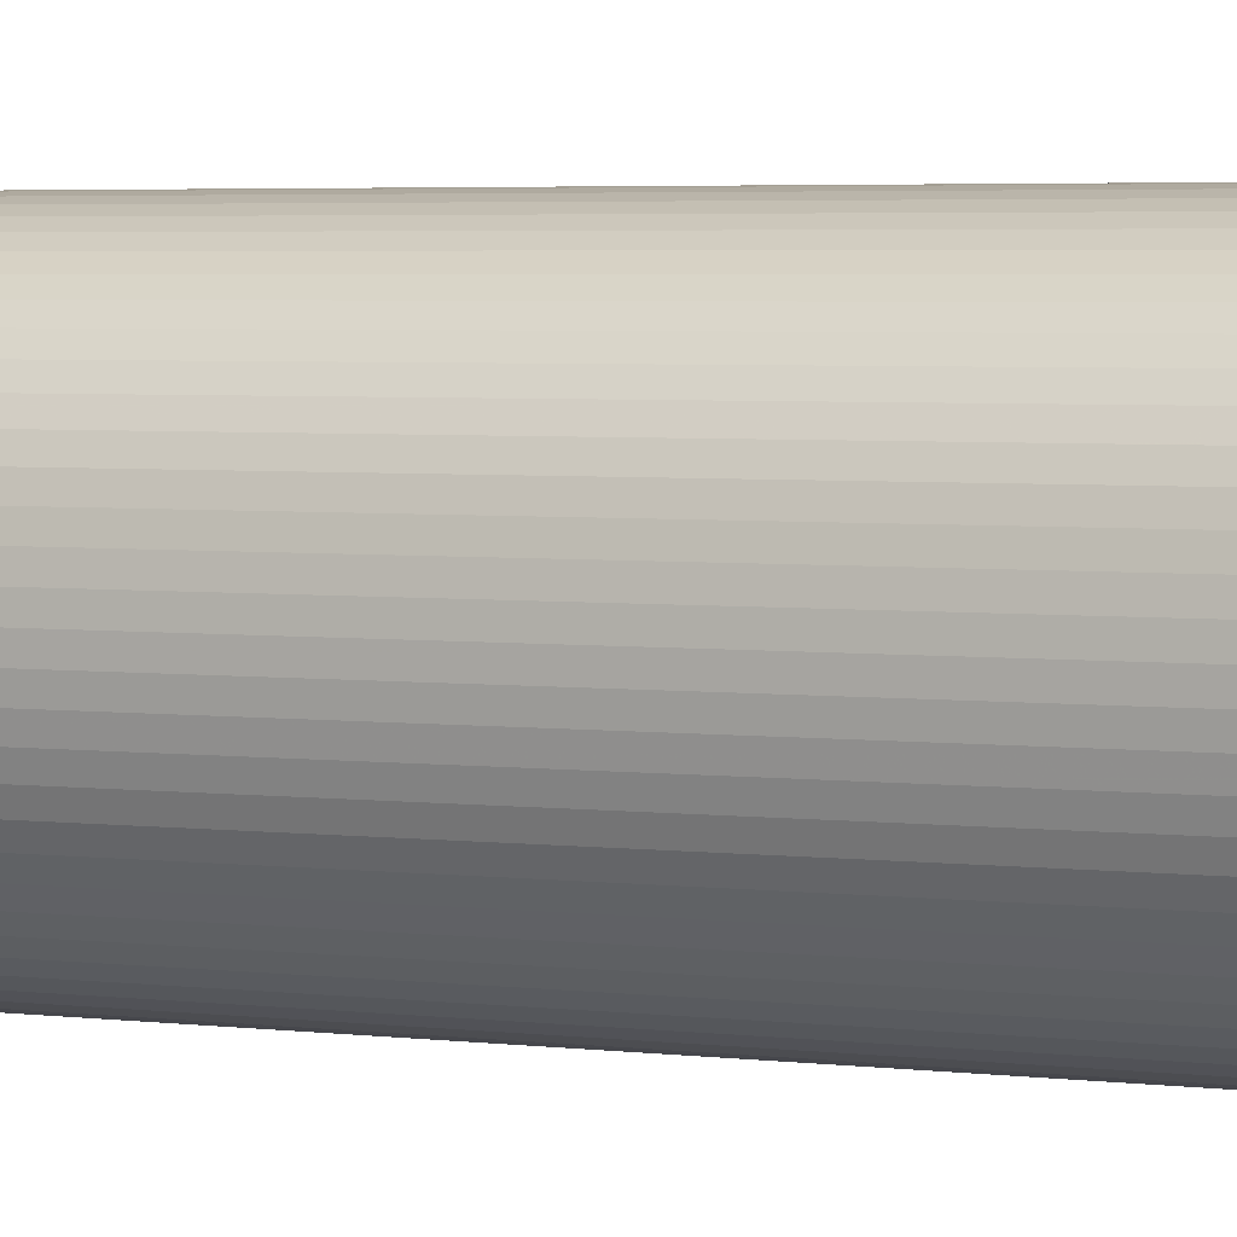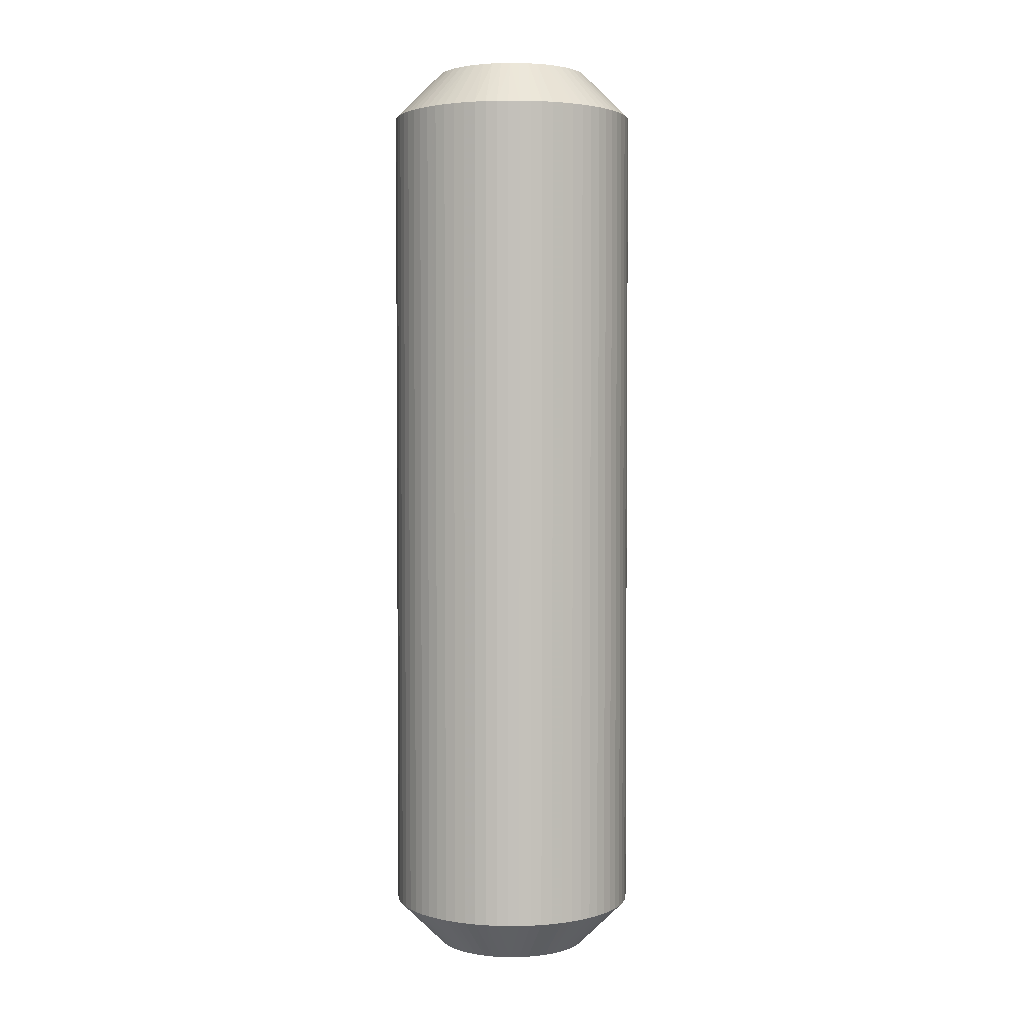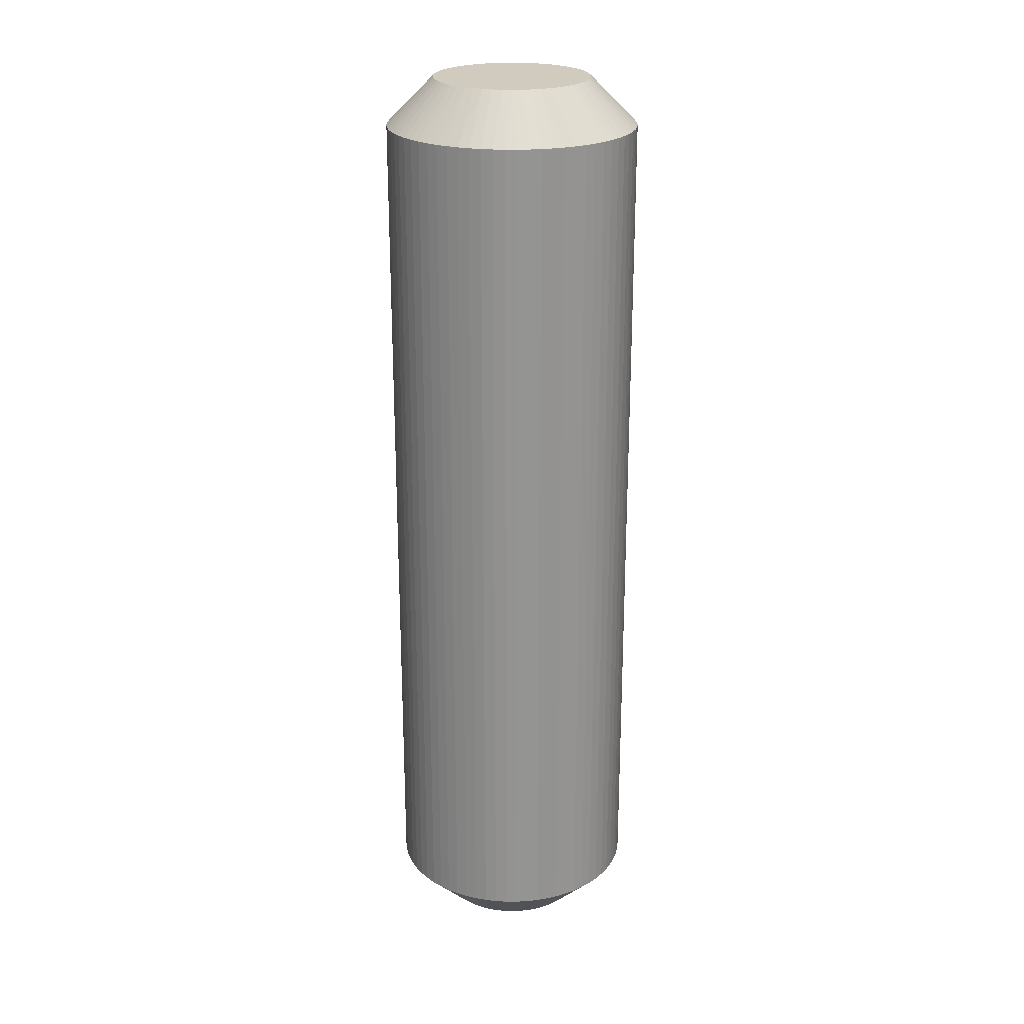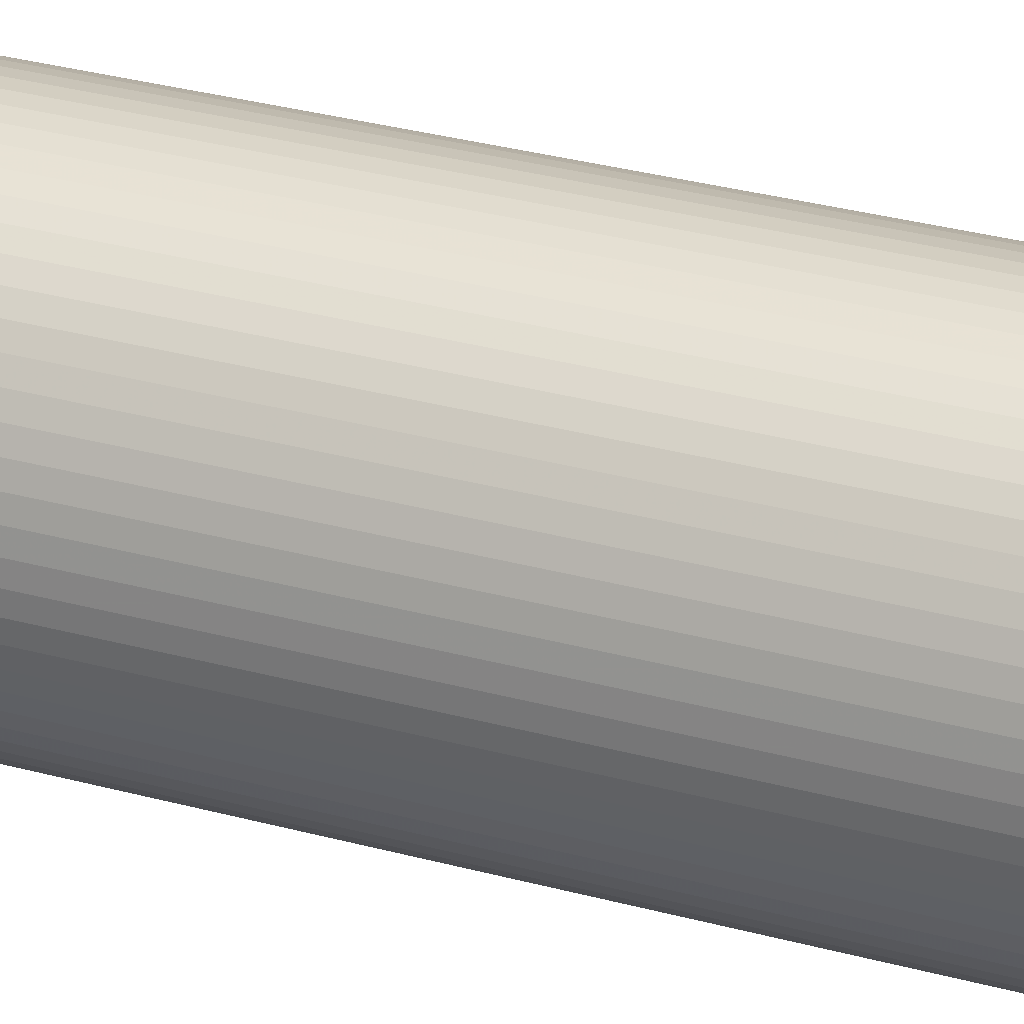
<metadata>
{"format":"obj","ext":"obj","renderer":"f3d","projection":"perspective","resolution":1024,"background":"white","views":[{"elev":3.0,"azim":118.1,"up":"+Y"},{"elev":2.9,"azim":-109.4,"up":"+Z"},{"elev":23.4,"azim":-55.2,"up":"+Z"},{"elev":32.1,"azim":110.9,"up":"+Y"}]}
</metadata>
<code>
v -0.003939 0 -0.01329
v -0.003922 0.0003635 -0.01329
v -0.002462 3.919e-19 -0.01477
v 0.001078 0.003789 -0.01329
v 0.000873 0.002302 -0.01477
v 0.0005892 0.00239 -0.01477
v 0.001423 0.003673 -0.01329
v 0.0007238 0.003872 -0.01329
v 0.0002968 0.002444 -0.01477
v 0.0003635 0.003922 -0.01329
v -4.825e-18 0.002462 -0.01477
v 1.116e-18 0.003939 -0.01329
v -0.0003635 0.003922 -0.01329
v -0.0002968 0.002444 -0.01477
v 0.003922 0.0003635 -0.01329
v 0.002462 0 -0.01477
v 0.002444 0.0002968 -0.01477
v 0.003939 4.824e-19 -0.01329
v -0.0007238 0.003872 -0.01329
v -0.0005892 0.00239 -0.01477
v 0.003872 0.0007238 -0.01329
v 0.00239 0.0005892 -0.01477
v -0.001078 0.003789 -0.01329
v -0.000873 0.002302 -0.01477
v 0.003789 0.001078 -0.01329
v 0.002302 0.000873 -0.01477
v -0.001423 0.003673 -0.01329
v 0.003673 0.001423 -0.01329
v -0.001756 0.003526 -0.01329
v -0.001144 0.00218 -0.01477
v 0.003526 0.001756 -0.01329
v 0.00218 0.001144 -0.01477
v -0.002074 0.003349 -0.01329
v -0.001399 0.002026 -0.01477
v 0.003349 0.002074 -0.01329
v 0.002026 0.001399 -0.01477
v -0.002374 0.003143 -0.01329
v -0.001633 0.001843 -0.01477
v 0.003143 0.002374 -0.01329
v 0.001843 0.001633 -0.01477
v 0.002911 0.002654 -0.01329
v -0.002654 0.002911 -0.01329
v 0.002654 0.002911 -0.01329
v -0.002911 0.002654 -0.01329
v -0.001843 0.001633 -0.01477
v 0.001633 0.001843 -0.01477
v 0.002374 0.003143 -0.01329
v -0.003143 0.002374 -0.01329
v -0.002026 0.001399 -0.01477
v 0.001399 0.002026 -0.01477
v -0.003349 0.002074 -0.01329
v -0.00218 0.001144 -0.01477
v 0.002074 0.003349 -0.01329
v 0.001144 0.00218 -0.01477
v -0.003526 0.001756 -0.01329
v -0.002302 0.000873 -0.01477
v 0.001756 0.003526 -0.01329
v -0.003673 0.001423 -0.01329
v -0.003789 0.001078 -0.01329
v -0.00239 0.0005892 -0.01477
v -0.003872 0.0007238 -0.01329
v -0.002444 0.0002968 -0.01477
v -0.001078 0.003789 0.01329
v -0.001423 0.003673 0.01329
v -0.000873 0.002302 0.01477
v -0.0007238 0.003872 0.01329
v -0.0005892 0.00239 0.01477
v -0.0002968 0.002444 0.01477
v -0.0003635 0.003922 0.01329
v 1.507e-19 0.002462 0.01477
v 6.274e-18 0.003939 0.01329
v 0.0003635 0.003922 0.01329
v 0.0002968 0.002444 0.01477
v -0.003922 0.0003635 0.01329
v -0.002462 0 0.01477
v -0.002444 0.0002968 0.01477
v -0.003939 0 0.01329
v 0.0007238 0.003872 0.01329
v 0.0005892 0.00239 0.01477
v -0.003872 0.0007238 0.01329
v -0.00239 0.0005892 0.01477
v 0.001078 0.003789 0.01329
v 0.000873 0.002302 0.01477
v -0.003789 0.001078 0.01329
v -0.002302 0.000873 0.01477
v 0.001423 0.003673 0.01329
v -0.003673 0.001423 0.01329
v 0.001756 0.003526 0.01329
v 0.001144 0.00218 0.01477
v -0.003526 0.001756 0.01329
v -0.00218 0.001144 0.01477
v 0.002074 0.003349 0.01329
v 0.001399 0.002026 0.01477
v -0.003349 0.002074 0.01329
v -0.002026 0.001399 0.01477
v 0.002374 0.003143 0.01329
v 0.001633 0.001843 0.01477
v -0.003143 0.002374 0.01329
v -0.001843 0.001633 0.01477
v -0.002911 0.002654 0.01329
v 0.002654 0.002911 0.01329
v 0.001843 0.001633 0.01477
v -0.002654 0.002911 0.01329
v 0.002911 0.002654 0.01329
v -0.001633 0.001843 0.01477
v -0.002374 0.003143 0.01329
v 0.003143 0.002374 0.01329
v 0.002026 0.001399 0.01477
v -0.001399 0.002026 0.01477
v 0.003349 0.002074 0.01329
v 0.00218 0.001144 0.01477
v -0.002074 0.003349 0.01329
v -0.001144 0.00218 0.01477
v 0.003526 0.001756 0.01329
v 0.002302 0.000873 0.01477
v -0.001756 0.003526 0.01329
v 0.003673 0.001423 0.01329
v 0.003789 0.001078 0.01329
v 0.00239 0.0005892 0.01477
v 0.003872 0.0007238 0.01329
v 0.002444 0.0002968 0.01477
v 0.003922 0.0003635 0.01329
v 0.002462 3.919e-19 0.01477
v 0.003939 4.824e-19 0.01329
v -0.003789 -0.001078 -0.01329
v -0.003673 -0.001423 -0.01329
v -0.003789 -0.001078 0.01329
v -0.003872 -0.0007238 0.01329
v 0.001078 -0.003789 -0.01329
v 0.001423 -0.003673 0.01329
v 0.001078 -0.003789 0.01329
v -0.003872 -0.0007238 -0.01329
v 0.001423 -0.003673 -0.01329
v -0.003922 -0.0003635 0.01329
v -0.003922 -0.0003635 -0.01329
v 0.0007238 -0.003872 -0.01329
v 0.0007238 -0.003872 0.01329
v 0.0003635 -0.003922 -0.01329
v 0.0003635 -0.003922 0.01329
v 0.003922 -0.0003635 -0.01329
v 0.003922 -0.0003635 0.01329
v 6.274e-18 -0.003939 -0.01329
v 1.116e-18 -0.003939 0.01329
v 0.003872 -0.0007238 -0.01329
v 0.003872 -0.0007238 0.01329
v -0.0003635 -0.003922 -0.01329
v -0.0003635 -0.003922 0.01329
v 0.003789 -0.001078 -0.01329
v 0.003789 -0.001078 0.01329
v -0.0007238 -0.003872 -0.01329
v -0.0007238 -0.003872 0.01329
v 0.003673 -0.001423 -0.01329
v 0.003673 -0.001423 0.01329
v -0.001078 -0.003789 -0.01329
v -0.001078 -0.003789 0.01329
v -0.001423 -0.003673 0.01329
v 0.003526 -0.001756 -0.01329
v 0.003526 -0.001756 0.01329
v -0.001423 -0.003673 -0.01329
v -0.001756 -0.003526 -0.01329
v -0.001756 -0.003526 0.01329
v 0.003349 -0.002074 -0.01329
v 0.003349 -0.002074 0.01329
v -0.002074 -0.003349 -0.01329
v -0.002074 -0.003349 0.01329
v -0.002374 -0.003143 0.01329
v 0.003143 -0.002374 -0.01329
v 0.003143 -0.002374 0.01329
v -0.002374 -0.003143 -0.01329
v -0.002654 -0.002911 0.01329
v 0.002911 -0.002654 -0.01329
v 0.002911 -0.002654 0.01329
v -0.002654 -0.002911 -0.01329
v -0.002911 -0.002654 0.01329
v 0.002654 -0.002911 -0.01329
v 0.002654 -0.002911 0.01329
v -0.002911 -0.002654 -0.01329
v -0.003143 -0.002374 0.01329
v 0.002374 -0.003143 -0.01329
v 0.002374 -0.003143 0.01329
v -0.003143 -0.002374 -0.01329
v -0.003349 -0.002074 0.01329
v 0.002074 -0.003349 -0.01329
v 0.002074 -0.003349 0.01329
v -0.003349 -0.002074 -0.01329
v -0.003526 -0.001756 0.01329
v 0.001756 -0.003526 -0.01329
v 0.001756 -0.003526 0.01329
v -0.003526 -0.001756 -0.01329
v -0.003673 -0.001423 0.01329
v -0.00218 -0.001144 0.01477
v -0.002026 -0.001399 0.01477
v -0.001843 -0.001633 0.01477
v -0.001633 -0.001843 0.01477
v -0.001399 -0.002026 0.01477
v -0.001144 -0.00218 0.01477
v 0.002444 -0.0002968 0.01477
v -0.0005892 -0.00239 0.01477
v -0.000873 -0.002302 0.01477
v -0.002444 -0.0002968 0.01477
v -0.00239 -0.0005892 0.01477
v -0.002302 -0.000873 0.01477
v -4.825e-18 -0.002462 0.01477
v -0.0002968 -0.002444 0.01477
v 0.0002968 -0.002444 0.01477
v 0.0005892 -0.00239 0.01477
v 0.001144 -0.00218 0.01477
v 0.000873 -0.002302 0.01477
v 0.001399 -0.002026 0.01477
v 0.001843 -0.001633 0.01477
v 0.001633 -0.001843 0.01477
v 0.002026 -0.001399 0.01477
v 0.00239 -0.0005892 0.01477
v 0.00218 -0.001144 0.01477
v 0.002302 -0.000873 0.01477
v 0.002444 -0.0002968 -0.01477
v 0.00239 -0.0005892 -0.01477
v -0.001399 -0.002026 -0.01477
v -0.001633 -0.001843 -0.01477
v -0.00218 -0.001144 -0.01477
v -0.001843 -0.001633 -0.01477
v -0.002026 -0.001399 -0.01477
v -0.001144 -0.00218 -0.01477
v -0.002302 -0.000873 -0.01477
v -0.00239 -0.0005892 -0.01477
v 0.001843 -0.001633 -0.01477
v -0.0002968 -0.002444 -0.01477
v -0.0005892 -0.00239 -0.01477
v 1.507e-19 -0.002462 -0.01477
v -0.000873 -0.002302 -0.01477
v -0.002444 -0.0002968 -0.01477
v 0.0005892 -0.00239 -0.01477
v 0.0002968 -0.002444 -0.01477
v 0.000873 -0.002302 -0.01477
v 0.001144 -0.00218 -0.01477
v 0.001399 -0.002026 -0.01477
v 0.001633 -0.001843 -0.01477
v 0.002026 -0.001399 -0.01477
v 0.00218 -0.001144 -0.01477
v 0.002302 -0.000873 -0.01477
f 1 2 3
f 4 5 6
f 4 7 5
f 8 6 9
f 8 4 6
f 10 9 11
f 10 8 9
f 12 10 11
f 13 11 14
f 15 16 17
f 13 12 11
f 15 18 16
f 19 14 20
f 21 17 22
f 19 13 14
f 21 15 17
f 23 20 24
f 23 19 20
f 25 22 26
f 25 21 22
f 27 23 24
f 28 25 26
f 29 24 30
f 29 27 24
f 31 26 32
f 31 28 26
f 33 30 34
f 33 29 30
f 35 32 36
f 35 31 32
f 37 34 38
f 37 33 34
f 39 36 40
f 39 35 36
f 41 39 40
f 42 37 38
f 43 41 40
f 44 38 45
f 44 42 38
f 43 40 46
f 47 43 46
f 48 45 49
f 48 44 45
f 47 46 50
f 51 49 52
f 53 47 50
f 51 48 49
f 53 50 54
f 55 52 56
f 55 51 52
f 57 54 5
f 57 53 54
f 58 55 56
f 59 56 60
f 59 58 56
f 61 60 62
f 7 57 5
f 61 59 60
f 2 62 3
f 2 61 62
f 63 64 65
f 66 67 68
f 66 63 67
f 69 68 70
f 69 66 68
f 71 69 70
f 72 70 73
f 74 75 76
f 72 71 70
f 74 77 75
f 78 73 79
f 80 76 81
f 78 72 73
f 80 74 76
f 82 79 83
f 82 78 79
f 84 81 85
f 84 80 81
f 86 82 83
f 87 84 85
f 88 83 89
f 88 86 83
f 90 85 91
f 90 87 85
f 92 89 93
f 92 88 89
f 94 91 95
f 94 90 91
f 96 93 97
f 96 92 93
f 98 95 99
f 98 94 95
f 100 98 99
f 101 97 102
f 101 96 97
f 103 100 99
f 104 101 102
f 103 99 105
f 106 103 105
f 107 102 108
f 107 104 102
f 106 105 109
f 110 108 111
f 110 107 108
f 112 106 109
f 112 109 113
f 114 111 115
f 114 110 111
f 116 113 65
f 116 112 113
f 117 114 115
f 118 115 119
f 118 117 115
f 120 119 121
f 64 116 65
f 120 118 119
f 122 121 123
f 122 120 121
f 124 122 123
f 63 65 67
f 21 25 118
f 21 118 120
f 19 23 66
f 15 21 120
f 15 120 122
f 13 66 69
f 18 15 122
f 18 122 124
f 13 19 66
f 1 77 74
f 12 69 71
f 12 13 69
f 2 74 80
f 10 71 72
f 2 1 74
f 10 12 71
f 61 80 84
f 8 72 78
f 61 2 80
f 8 10 72
f 59 84 87
f 4 78 82
f 59 61 84
f 4 8 78
f 58 87 90
f 7 82 86
f 58 59 87
f 7 4 82
f 55 90 94
f 57 86 88
f 55 58 90
f 57 7 86
f 51 94 98
f 53 88 92
f 51 55 94
f 53 57 88
f 48 51 98
f 48 98 100
f 47 92 96
f 47 53 92
f 44 48 100
f 44 100 103
f 43 96 101
f 43 47 96
f 42 103 106
f 42 44 103
f 41 101 104
f 41 43 101
f 37 106 112
f 37 42 106
f 39 104 107
f 39 41 104
f 33 112 116
f 33 37 112
f 35 107 110
f 35 39 107
f 29 33 116
f 31 110 114
f 31 35 110
f 27 116 64
f 27 64 63
f 27 29 116
f 28 114 117
f 23 27 63
f 23 63 66
f 28 31 114
f 25 28 117
f 25 117 118
f 125 126 127
f 125 127 128
f 129 130 131
f 132 125 128
f 129 133 130
f 132 128 134
f 135 132 134
f 136 131 137
f 135 134 77
f 1 135 77
f 136 129 131
f 138 137 139
f 138 136 137
f 140 18 124
f 140 124 141
f 142 139 143
f 142 138 139
f 144 141 145
f 146 143 147
f 144 140 141
f 146 142 143
f 148 145 149
f 150 147 151
f 148 144 145
f 150 146 147
f 152 149 153
f 154 151 155
f 154 155 156
f 152 148 149
f 154 150 151
f 157 153 158
f 159 154 156
f 157 152 153
f 160 156 161
f 162 158 163
f 160 159 156
f 162 157 158
f 164 161 165
f 164 165 166
f 167 162 163
f 167 163 168
f 164 160 161
f 169 166 170
f 171 167 168
f 171 168 172
f 169 164 166
f 173 170 174
f 175 172 176
f 173 169 170
f 175 171 172
f 177 174 178
f 179 176 180
f 177 173 174
f 179 175 176
f 181 178 182
f 181 177 178
f 183 180 184
f 185 182 186
f 183 179 180
f 185 181 182
f 187 184 188
f 189 186 190
f 187 183 184
f 189 185 186
f 133 188 130
f 126 190 127
f 133 187 188
f 126 189 190
f 70 68 67
f 191 192 193
f 191 193 194
f 191 194 195
f 191 195 196
f 79 73 70
f 119 197 123
f 119 123 121
f 115 91 197
f 115 197 119
f 198 196 199
f 83 70 67
f 83 79 70
f 83 67 65
f 200 201 202
f 108 115 111
f 200 202 191
f 200 191 196
f 93 89 83
f 93 83 65
f 203 198 204
f 102 65 91
f 102 91 115
f 102 115 108
f 102 93 65
f 97 93 102
f 205 196 198
f 205 198 203
f 76 75 200
f 76 200 196
f 76 196 205
f 81 205 206
f 81 76 205
f 207 206 208
f 91 85 81
f 91 81 206
f 91 206 207
f 209 91 207
f 210 209 211
f 212 209 210
f 65 113 109
f 65 109 105
f 65 105 99
f 65 99 95
f 65 95 91
f 213 212 214
f 213 214 215
f 197 91 209
f 197 209 212
f 197 212 213
f 16 216 17
f 216 217 17
f 218 219 220
f 219 221 220
f 221 222 220
f 17 217 22
f 218 220 223
f 14 11 5
f 11 9 5
f 9 6 5
f 220 224 225
f 226 30 32
f 217 226 32
f 30 14 32
f 22 217 32
f 26 22 32
f 32 14 50
f 14 5 50
f 5 54 50
f 32 50 40
f 227 228 229
f 50 46 40
f 228 230 229
f 36 32 40
f 230 223 229
f 223 220 229
f 225 231 3
f 3 62 60
f 220 225 60
f 225 3 60
f 229 220 60
f 232 233 234
f 233 229 234
f 229 60 234
f 60 56 52
f 234 60 49
f 60 52 49
f 235 234 236
f 234 49 236
f 236 49 45
f 237 236 226
f 236 45 34
f 226 236 34
f 45 38 34
f 226 34 30
f 238 226 239
f 30 24 20
f 240 239 217
f 239 226 217
f 30 20 14
f 77 134 75
f 131 208 206
f 131 130 208
f 137 206 205
f 137 131 206
f 139 205 203
f 139 137 205
f 143 139 203
f 141 124 123
f 147 203 204
f 147 143 203
f 141 123 197
f 151 204 198
f 145 197 213
f 151 147 204
f 145 141 197
f 155 198 199
f 155 151 198
f 149 213 215
f 149 145 213
f 156 155 199
f 153 149 215
f 161 199 196
f 161 156 199
f 158 215 214
f 158 153 215
f 165 196 195
f 165 161 196
f 163 214 212
f 163 158 214
f 166 195 194
f 166 165 195
f 168 212 210
f 168 163 212
f 172 168 210
f 170 166 194
f 176 172 210
f 174 194 193
f 174 170 194
f 176 210 211
f 180 176 211
f 178 193 192
f 178 174 193
f 180 211 209
f 184 180 209
f 182 192 191
f 182 178 192
f 184 209 207
f 186 191 202
f 186 182 191
f 188 184 207
f 188 207 208
f 190 186 202
f 127 202 201
f 127 190 202
f 128 201 200
f 130 188 208
f 128 127 201
f 134 200 75
f 134 128 200
f 154 230 228
f 154 159 230
f 150 228 227
f 150 154 228
f 146 227 229
f 146 150 227
f 142 146 229
f 135 1 3
f 138 229 233
f 138 142 229
f 135 3 231
f 136 233 232
f 132 231 225
f 136 138 233
f 132 135 231
f 129 232 234
f 129 136 232
f 125 225 224
f 125 132 225
f 133 129 234
f 126 125 224
f 187 234 235
f 187 133 234
f 189 224 220
f 189 126 224
f 183 235 236
f 183 187 235
f 185 220 222
f 185 189 220
f 179 236 237
f 179 183 236
f 181 222 221
f 181 185 222
f 177 181 221
f 175 237 226
f 175 179 237
f 173 177 221
f 171 175 226
f 173 221 219
f 169 173 219
f 167 226 238
f 167 171 226
f 169 219 218
f 162 238 239
f 164 169 218
f 162 167 238
f 164 218 223
f 157 239 240
f 157 162 239
f 160 164 223
f 160 223 230
f 152 157 240
f 148 240 217
f 148 152 240
f 144 217 216
f 159 160 230
f 144 148 217
f 140 216 16
f 140 144 216
f 18 140 16

</code>
